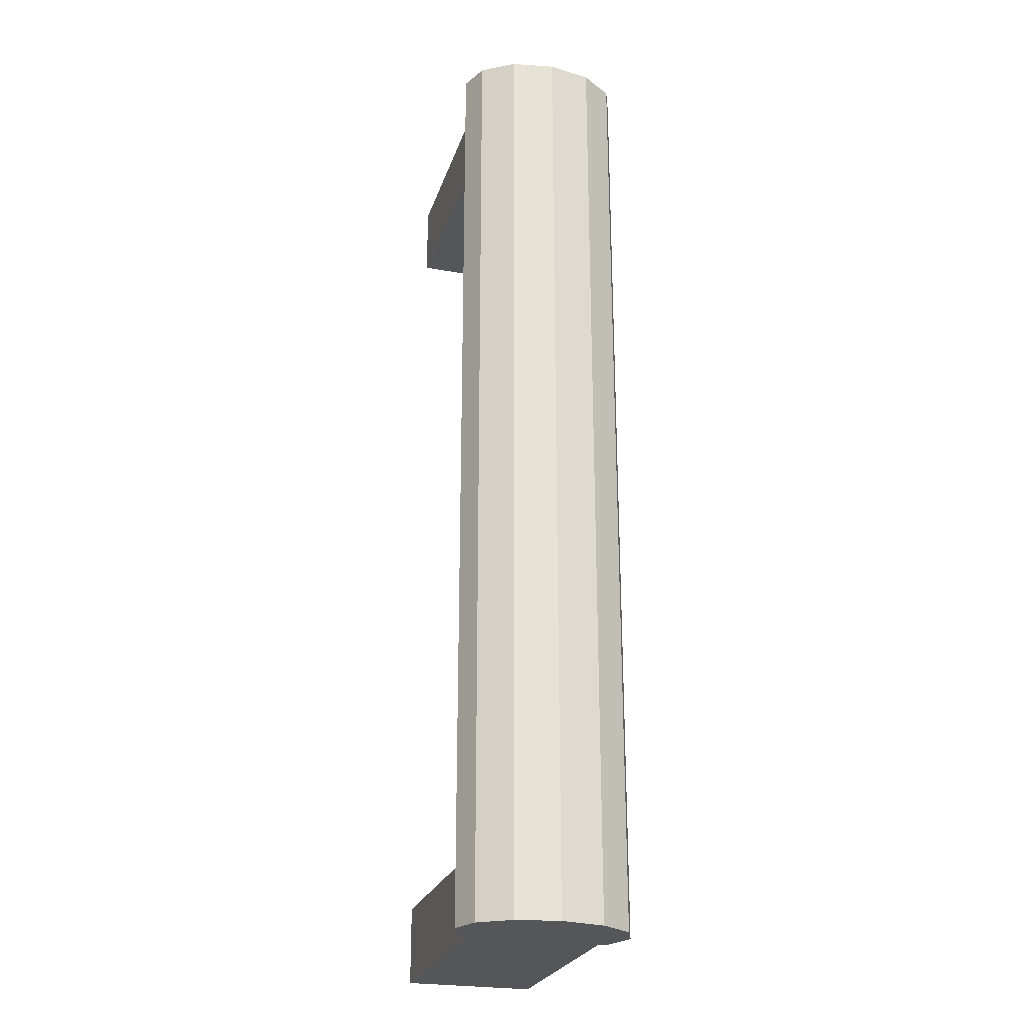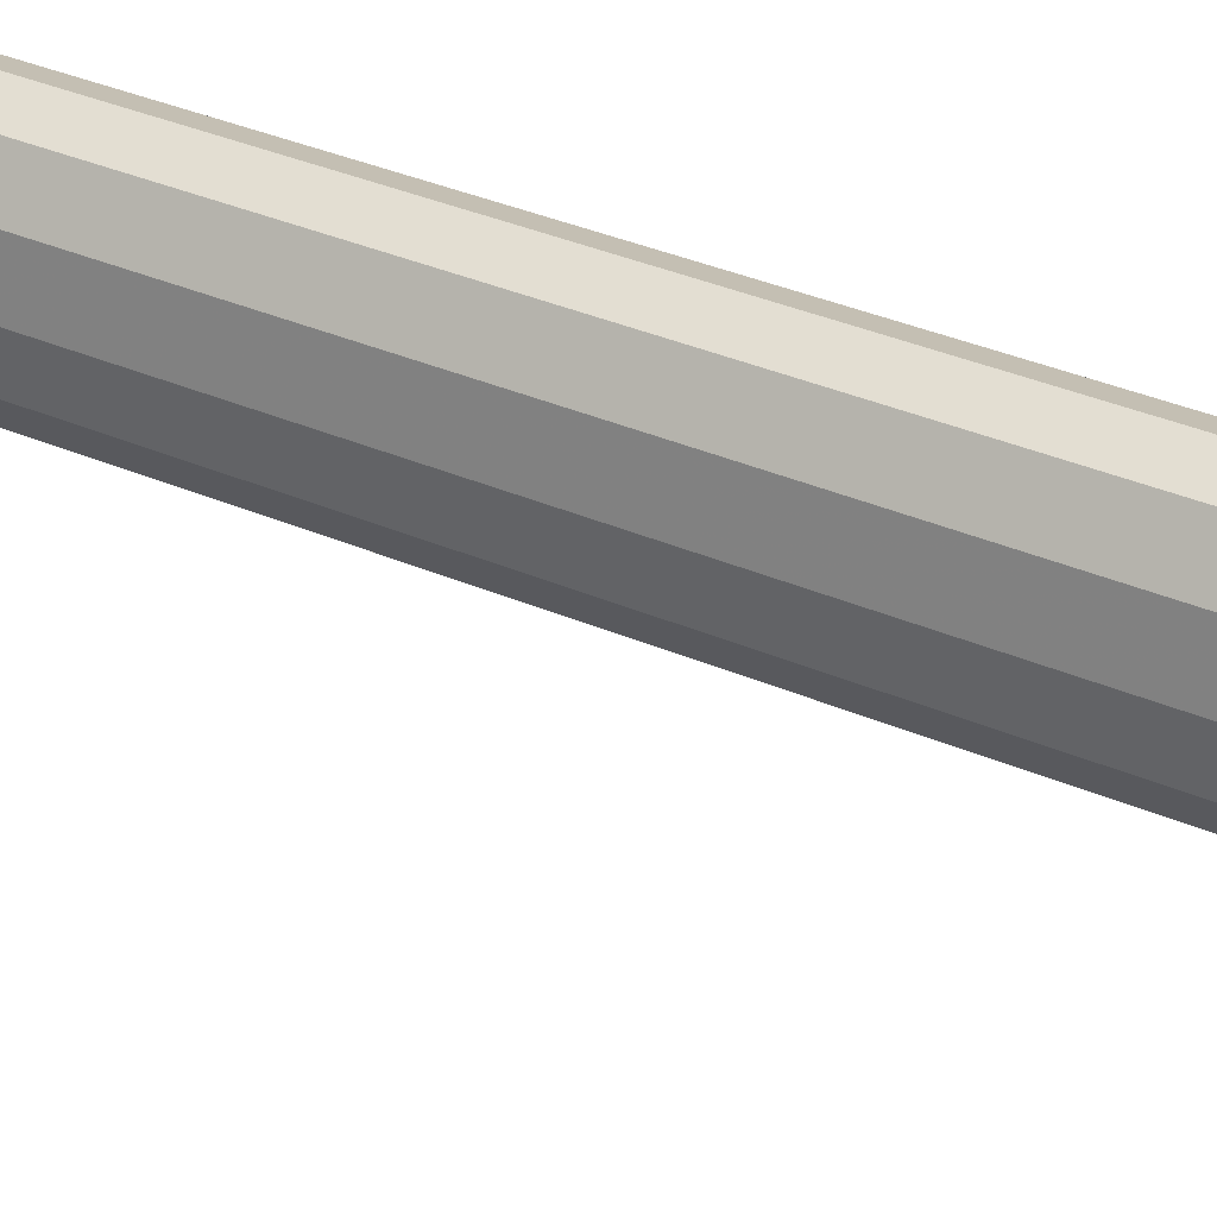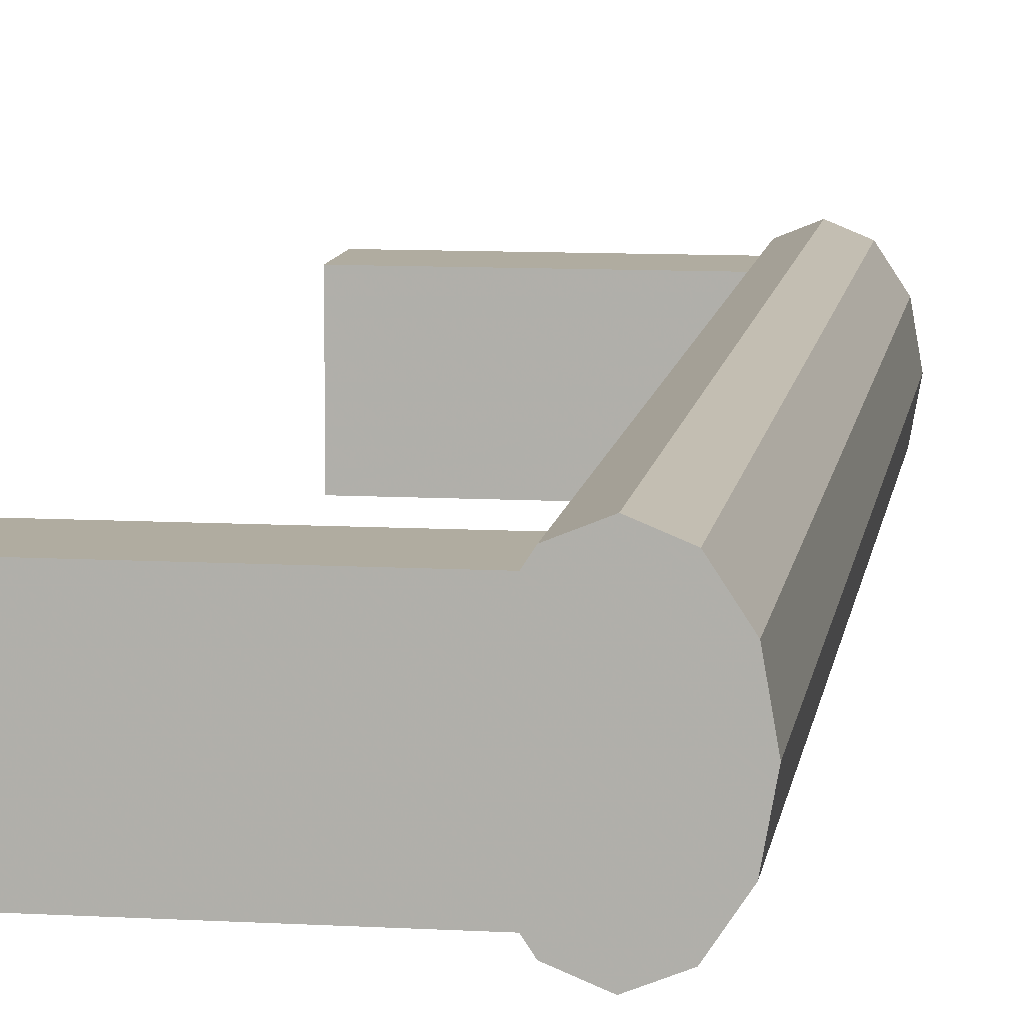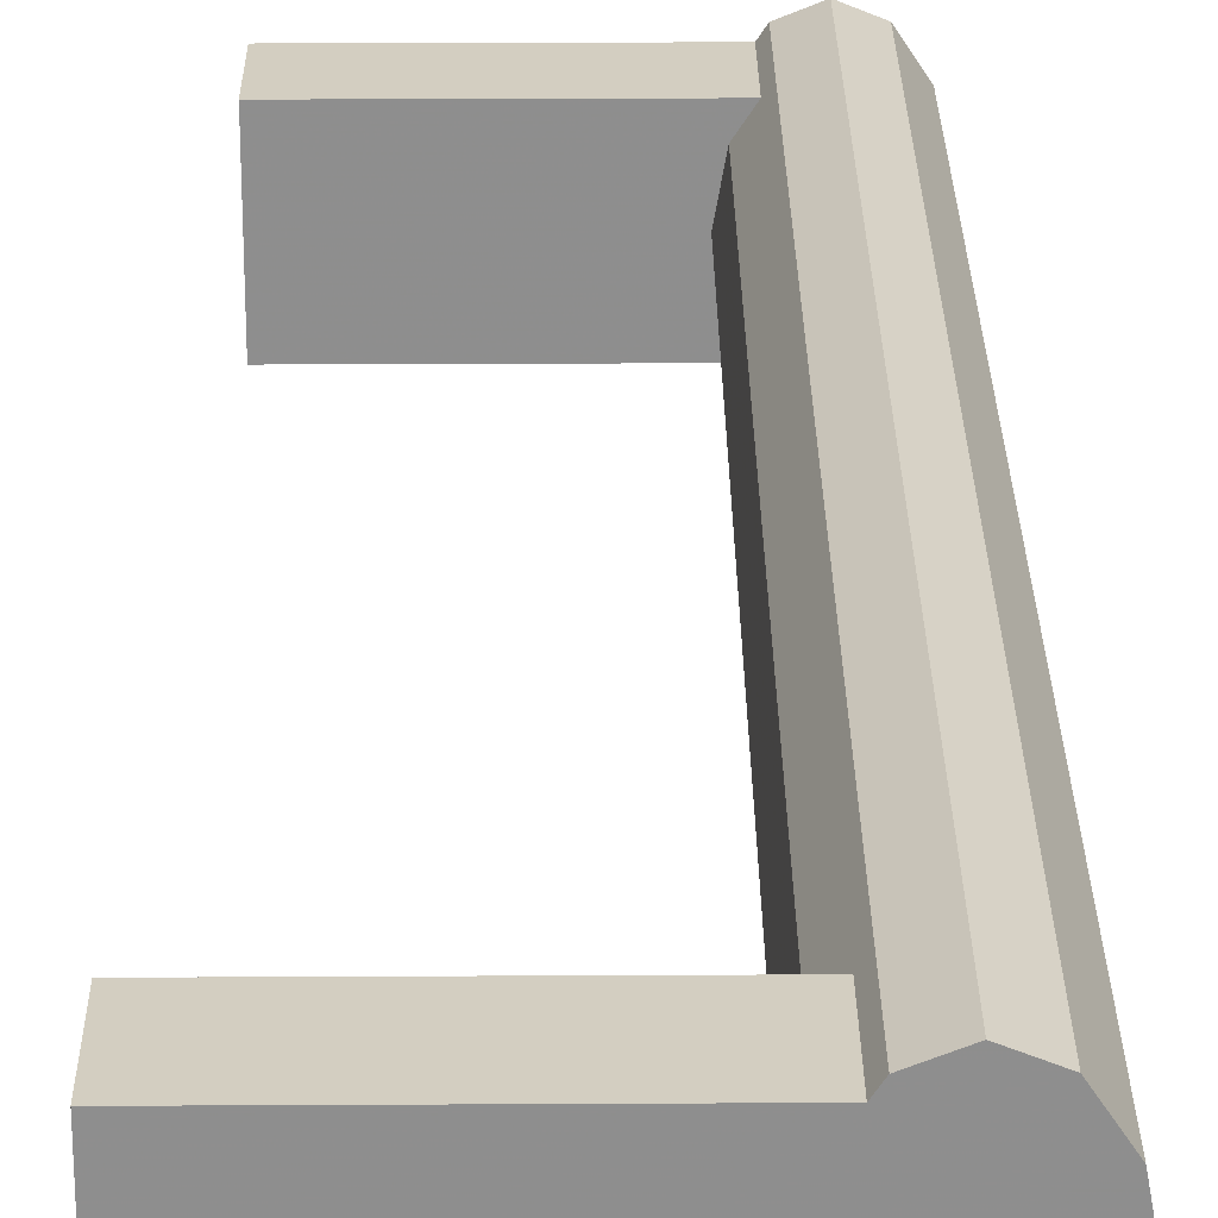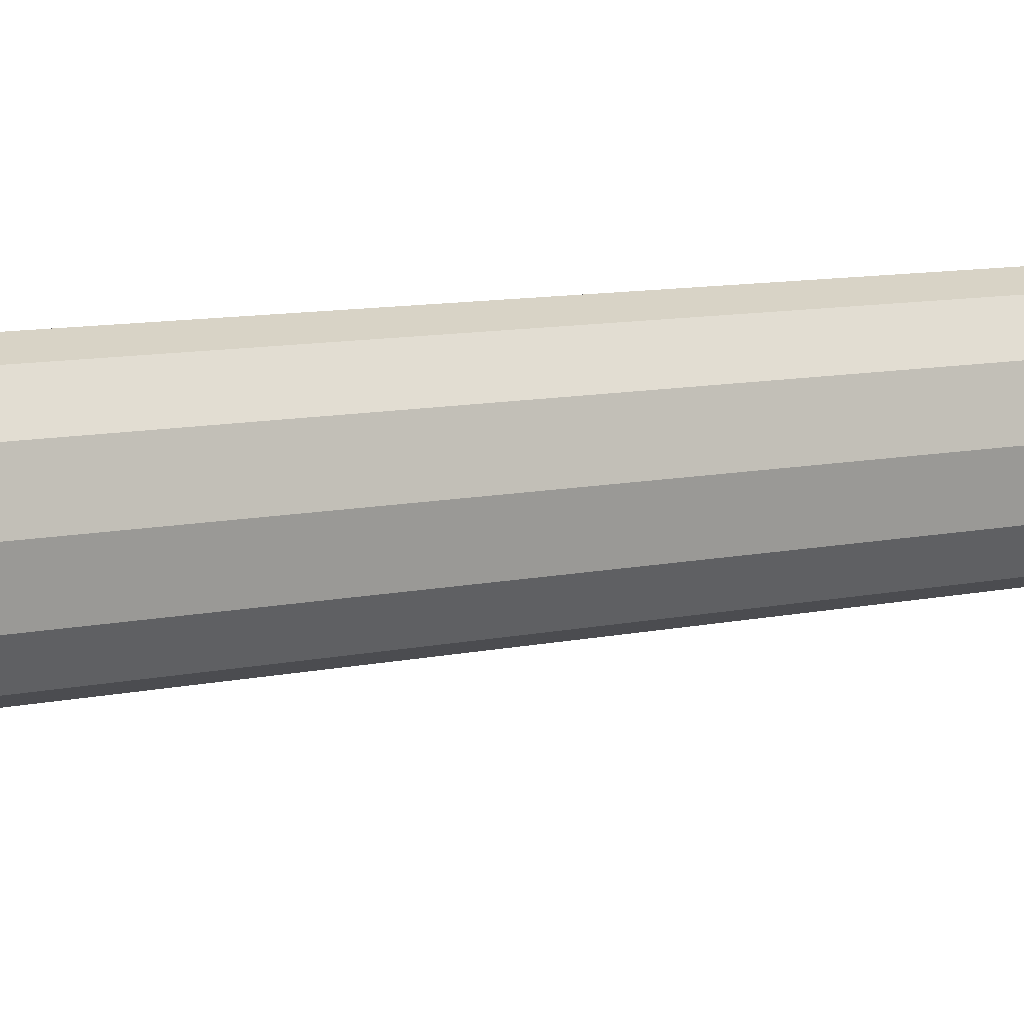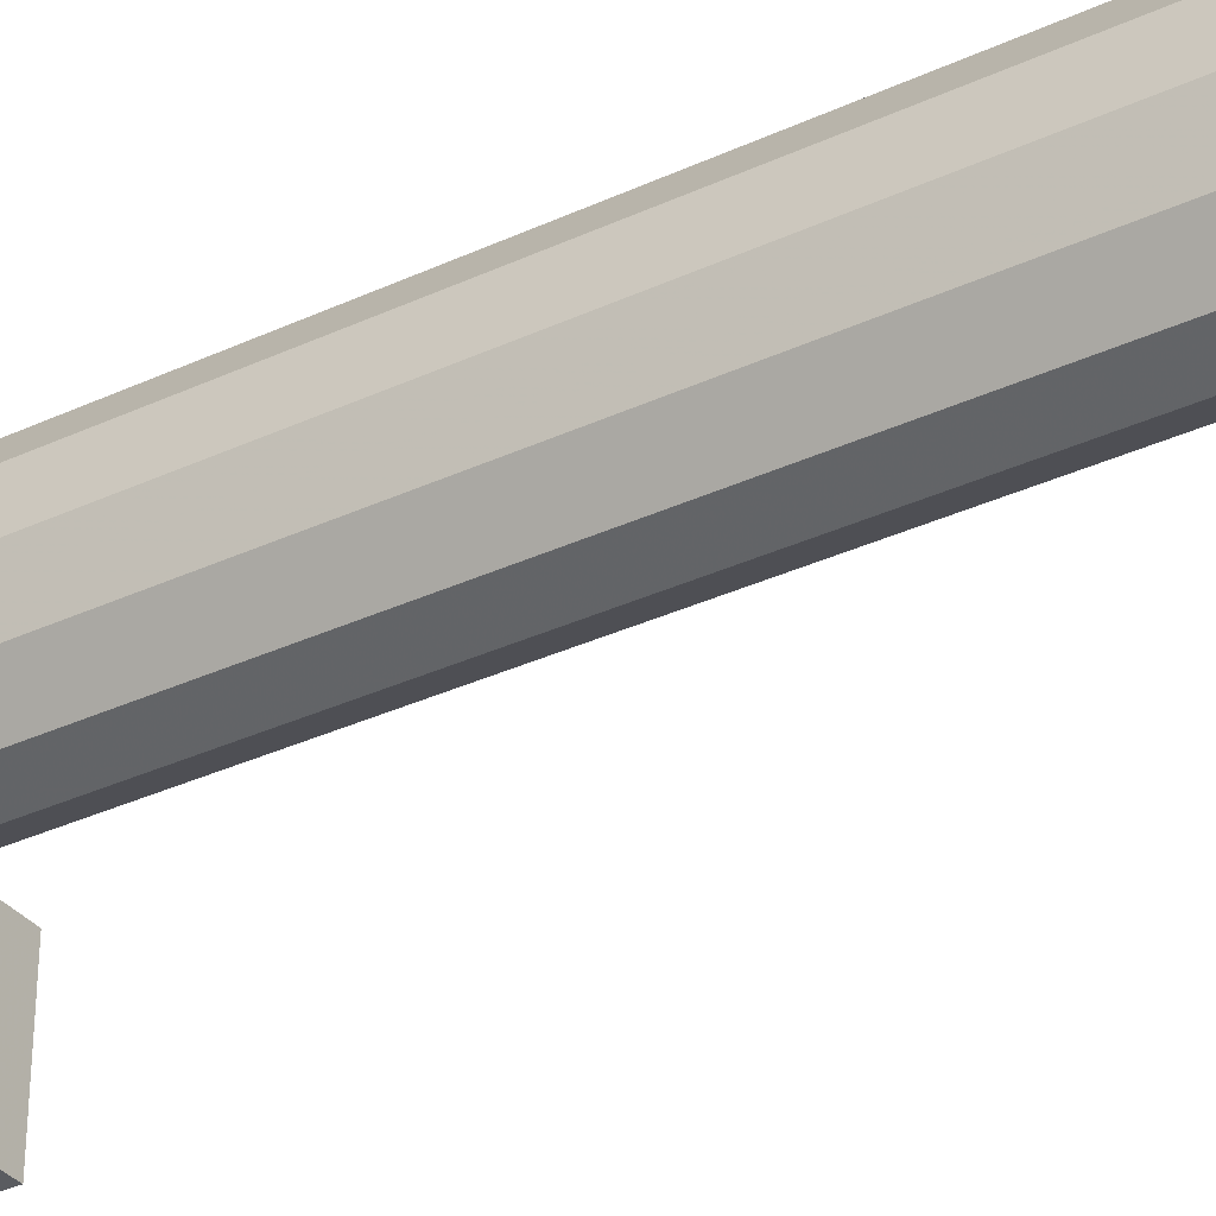
<metadata>
{"format":"obj","ext":"obj","renderer":"f3d","projection":"perspective","resolution":1024,"background":"white","views":[{"elev":-25.1,"azim":73.9,"up":"+Z"},{"elev":34.8,"azim":-59.8,"up":"+Y"},{"elev":9.9,"azim":8.2,"up":"+Y"},{"elev":25.1,"azim":-0.5,"up":"+Y"},{"elev":8.2,"azim":-124.2,"up":"+Y"},{"elev":-33.9,"azim":122.3,"up":"+Y"}]}
</metadata>
<code>
v 0.02716 -0.008012 -0.05992
v -0.002061 -0.008012 -0.05027
v -0.002061 -0.008012 -0.05992
v 0.02716 -0.008012 -0.05027
v -0.002061 0.008012 -0.05992
v 0.02539 -0.005323 -0.05992
v 0.02539 -0.005323 -0.05027
v -0.002061 0.008012 -0.05027
v 0.02539 0.005323 -0.05992
v 0.02445 -0 -0.05992
v 0.02445 -0 -0.05027
v 0.02539 0.005323 -0.05027
v 0.02716 0.008012 -0.05027
v 0.02716 0.008012 -0.05992
v 0.02796 0.00922 0.05992
v 0.03497 0.00922 0.05992
v 0.03147 0.01065 0.05992
v 0.02539 0.005323 0.05992
v 0.03147 0.01065 -0.05992
v 0.02796 0.00922 -0.05992
v 0.03754 0.005323 0.05992
v 0.03497 0.00922 -0.05992
v 0.02445 -0 0.05992
v 0.03754 0.005323 -0.05992
v 0.03848 -0 0.05992
v 0.03848 -0 -0.05992
v 0.02539 -0.005323 0.05992
v 0.03754 -0.005323 0.05992
v 0.03754 -0.005323 -0.05992
v 0.02796 -0.00922 0.05992
v 0.02796 -0.00922 -0.05992
v 0.03497 -0.00922 0.05992
v 0.03147 -0.01065 -0.05992
v 0.03147 -0.01065 0.05992
v 0.03497 -0.00922 -0.05992
v -0.002061 0.008012 0.05992
v 0.02716 0.008012 0.05992
v -0.002061 -0.008012 0.05992
v -0.002061 0.008012 0.05027
v 0.02716 0.008012 0.05027
v -0.002061 -0.008012 0.05027
v 0.02539 0.005323 0.05027
v 0.02716 -0.008012 0.05027
v 0.02716 -0.008012 0.05992
v 0.02445 -0 0.05027
v 0.02539 -0.005323 0.05027
v 0.02716 -0.008012 -0.05992
v 0.02716 -0.008012 -0.05992
v 0.02716 -0.008012 -0.05992
v -0.002061 -0.008012 -0.05027
v -0.002061 -0.008012 -0.05027
v -0.002061 -0.008012 -0.05027
v -0.002061 -0.008012 -0.05027
v -0.002061 -0.008012 -0.05027
v -0.002061 -0.008012 -0.05992
v -0.002061 -0.008012 -0.05992
v -0.002061 -0.008012 -0.05992
v -0.002061 -0.008012 -0.05992
v -0.002061 -0.008012 -0.05992
v 0.02716 -0.008012 -0.05027
v 0.02716 -0.008012 -0.05027
v 0.02716 -0.008012 -0.05027
v -0.002061 0.008012 -0.05992
v -0.002061 0.008012 -0.05992
v -0.002061 0.008012 -0.05992
v -0.002061 0.008012 -0.05992
v -0.002061 0.008012 -0.05992
v 0.02539 -0.005323 -0.05992
v 0.02539 -0.005323 -0.05992
v 0.02539 -0.005323 -0.05992
v 0.02539 -0.005323 -0.05027
v -0.002061 0.008012 -0.05027
v -0.002061 0.008012 -0.05027
v -0.002061 0.008012 -0.05027
v -0.002061 0.008012 -0.05027
v -0.002061 0.008012 -0.05027
v 0.02539 0.005323 -0.05992
v 0.02539 0.005323 -0.05992
v 0.02539 0.005323 -0.05992
v 0.02445 -0 -0.05992
v 0.02445 -0 -0.05992
v 0.02445 -0 -0.05992
v 0.02445 -0 -0.05027
v 0.02539 0.005323 -0.05027
v 0.02716 0.008012 -0.05027
v 0.02716 0.008012 -0.05027
v 0.02716 0.008012 -0.05027
v 0.02716 0.008012 -0.05992
v 0.02716 0.008012 -0.05992
v 0.02716 0.008012 -0.05992
v 0.02796 0.00922 0.05992
v 0.02796 0.00922 0.05992
v 0.02796 0.00922 0.05992
v 0.02796 0.00922 0.05992
v 0.02796 0.00922 0.05992
v 0.03497 0.00922 0.05992
v 0.03497 0.00922 0.05992
v 0.03497 0.00922 0.05992
v 0.03497 0.00922 0.05992
v 0.03497 0.00922 0.05992
v 0.03147 0.01065 0.05992
v 0.03147 0.01065 0.05992
v 0.03147 0.01065 0.05992
v 0.02539 0.005323 0.05992
v 0.02539 0.005323 0.05992
v 0.02539 0.005323 0.05992
v 0.03147 0.01065 -0.05992
v 0.03147 0.01065 -0.05992
v 0.03147 0.01065 -0.05992
v 0.02796 0.00922 -0.05992
v 0.02796 0.00922 -0.05992
v 0.02796 0.00922 -0.05992
v 0.02796 0.00922 -0.05992
v 0.02796 0.00922 -0.05992
v 0.03754 0.005323 0.05992
v 0.03754 0.005323 0.05992
v 0.03754 0.005323 0.05992
v 0.03497 0.00922 -0.05992
v 0.03497 0.00922 -0.05992
v 0.03497 0.00922 -0.05992
v 0.03497 0.00922 -0.05992
v 0.03497 0.00922 -0.05992
v 0.02445 -0 0.05992
v 0.02445 -0 0.05992
v 0.02445 -0 0.05992
v 0.03754 0.005323 -0.05992
v 0.03754 0.005323 -0.05992
v 0.03754 0.005323 -0.05992
v 0.03848 -0 0.05992
v 0.03848 -0 0.05992
v 0.03848 -0 0.05992
v 0.03848 -0 -0.05992
v 0.03848 -0 -0.05992
v 0.03848 -0 -0.05992
v 0.02539 -0.005323 0.05992
v 0.02539 -0.005323 0.05992
v 0.02539 -0.005323 0.05992
v 0.03754 -0.005323 0.05992
v 0.03754 -0.005323 0.05992
v 0.03754 -0.005323 0.05992
v 0.03754 -0.005323 -0.05992
v 0.03754 -0.005323 -0.05992
v 0.03754 -0.005323 -0.05992
v 0.02796 -0.00922 0.05992
v 0.02796 -0.00922 0.05992
v 0.02796 -0.00922 0.05992
v 0.02796 -0.00922 0.05992
v 0.02796 -0.00922 0.05992
v 0.02796 -0.00922 -0.05992
v 0.02796 -0.00922 -0.05992
v 0.02796 -0.00922 -0.05992
v 0.02796 -0.00922 -0.05992
v 0.02796 -0.00922 -0.05992
v 0.03497 -0.00922 0.05992
v 0.03497 -0.00922 0.05992
v 0.03497 -0.00922 0.05992
v 0.03497 -0.00922 0.05992
v 0.03497 -0.00922 0.05992
v 0.03147 -0.01065 -0.05992
v 0.03147 -0.01065 -0.05992
v 0.03147 -0.01065 -0.05992
v 0.03147 -0.01065 0.05992
v 0.03147 -0.01065 0.05992
v 0.03147 -0.01065 0.05992
v 0.03497 -0.00922 -0.05992
v 0.03497 -0.00922 -0.05992
v 0.03497 -0.00922 -0.05992
v 0.03497 -0.00922 -0.05992
v 0.03497 -0.00922 -0.05992
v -0.002061 0.008012 0.05992
v -0.002061 0.008012 0.05992
v -0.002061 0.008012 0.05992
v -0.002061 0.008012 0.05992
v -0.002061 0.008012 0.05992
v 0.02716 0.008012 0.05992
v 0.02716 0.008012 0.05992
v 0.02716 0.008012 0.05992
v -0.002061 -0.008012 0.05992
v -0.002061 -0.008012 0.05992
v -0.002061 -0.008012 0.05992
v -0.002061 -0.008012 0.05992
v -0.002061 -0.008012 0.05992
v -0.002061 0.008012 0.05027
v -0.002061 0.008012 0.05027
v -0.002061 0.008012 0.05027
v -0.002061 0.008012 0.05027
v -0.002061 0.008012 0.05027
v 0.02716 0.008012 0.05027
v 0.02716 0.008012 0.05027
v 0.02716 0.008012 0.05027
v -0.002061 -0.008012 0.05027
v -0.002061 -0.008012 0.05027
v -0.002061 -0.008012 0.05027
v -0.002061 -0.008012 0.05027
v -0.002061 -0.008012 0.05027
v 0.02539 0.005323 0.05027
v 0.02716 -0.008012 0.05027
v 0.02716 -0.008012 0.05027
v 0.02716 -0.008012 0.05027
v 0.02716 -0.008012 0.05992
v 0.02716 -0.008012 0.05992
v 0.02716 -0.008012 0.05992
v 0.02445 -0 0.05027
v 0.02539 -0.005323 0.05027
f 58 53 48
f 61 48 53
f 56 64 51
f 1 6 3
f 60 50 71
f 73 51 64
f 3 9 5
f 6 10 3
f 71 50 83
f 50 72 84
f 76 67 87
f 14 5 9
f 10 9 3
f 83 50 84
f 85 84 72
f 90 87 67
f 49 54 59
f 54 49 62
f 52 65 57
f 55 68 47
f 7 2 4
f 65 52 74
f 63 77 55
f 55 80 68
f 11 2 7
f 12 8 2
f 86 66 75
f 77 63 88
f 55 77 80
f 12 2 11
f 8 12 13
f 66 86 89
f 99 108 102
f 102 113 94
f 93 79 106
f 108 99 121
f 113 102 108
f 79 93 112
f 79 125 106
f 127 97 116
f 97 127 119
f 125 79 82
f 116 133 127
f 82 137 125
f 133 116 130
f 137 82 70
f 130 142 133
f 70 146 137
f 142 130 139
f 146 70 151
f 155 142 139
f 161 148 153
f 142 155 166
f 148 161 164
f 164 169 158
f 169 164 161
f 101 96 91
f 104 91 96
f 103 109 100
f 95 114 103
f 105 78 92
f 115 104 96
f 122 100 109
f 109 103 114
f 111 92 78
f 105 124 78
f 123 104 115
f 117 98 128
f 120 128 98
f 19 20 22
f 9 24 20
f 81 78 124
f 129 123 115
f 128 134 117
f 24 22 20
f 10 24 9
f 124 136 81
f 135 123 129
f 131 117 134
f 26 24 10
f 69 81 136
f 138 135 129
f 134 143 131
f 6 26 10
f 136 145 69
f 144 135 138
f 140 131 143
f 29 26 6
f 150 69 145
f 154 144 138
f 140 143 156
f 31 29 6
f 152 147 160
f 162 144 154
f 167 156 143
f 35 29 31
f 163 160 147
f 33 35 31
f 157 168 163
f 160 163 168
f 15 16 17
f 16 15 18
f 16 18 21
f 21 18 23
f 118 110 107
f 110 126 77
f 21 23 25
f 110 118 126
f 77 126 80
f 25 23 27
f 80 126 132
f 25 27 28
f 80 132 68
f 28 27 30
f 68 132 141
f 28 30 32
f 68 141 149
f 32 30 34
f 149 141 165
f 149 165 159
f 175 104 170
f 178 170 104
f 174 187 177
f 171 179 184
f 123 178 104
f 190 177 187
f 192 184 179
f 135 178 123
f 40 39 42
f 41 42 39
f 194 181 198
f 200 178 135
f 45 42 41
f 201 198 181
f 43 46 41
f 46 45 41
f 36 18 37
f 18 36 38
f 176 186 173
f 185 180 172
f 18 38 23
f 186 176 189
f 180 185 193
f 23 38 27
f 196 183 188
f 183 196 191
f 199 182 195
f 27 38 44
f 191 196 203
f 182 199 202
f 191 204 197
f 191 203 204

</code>
